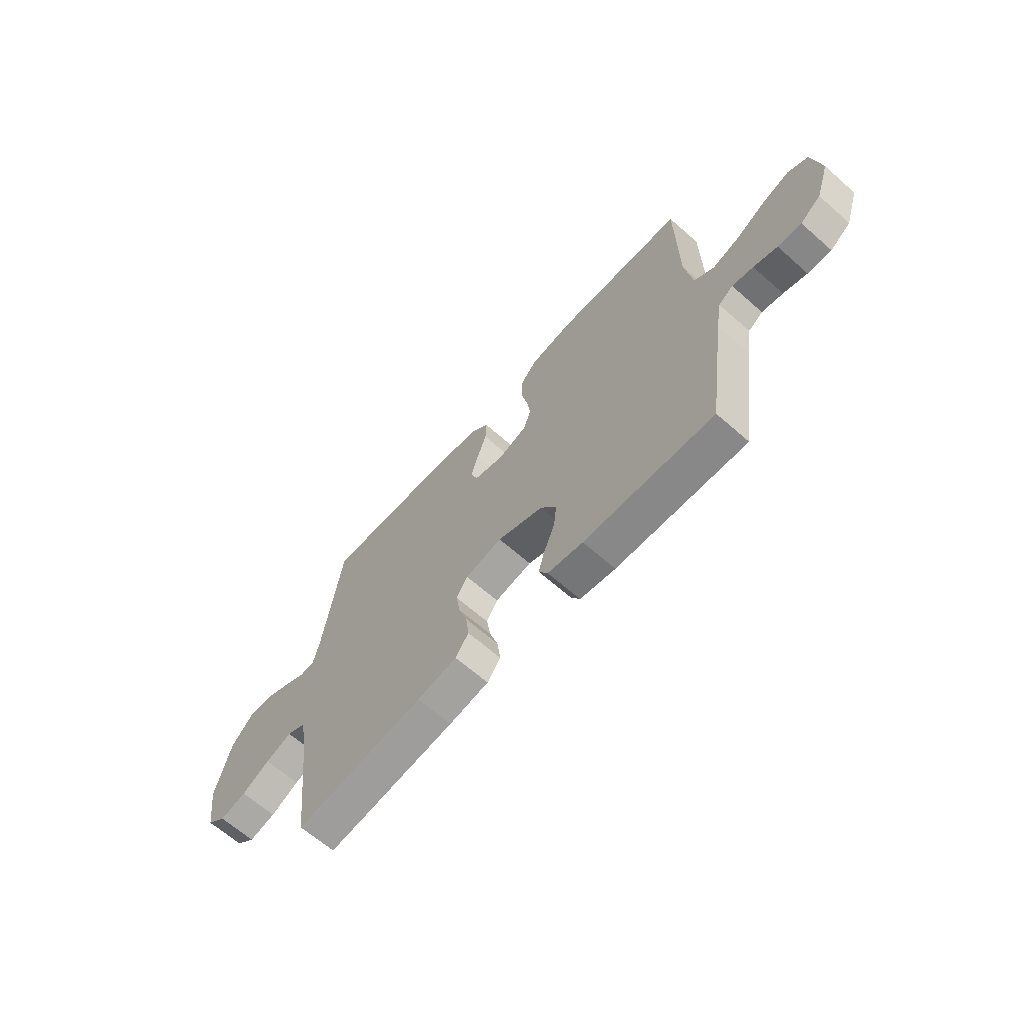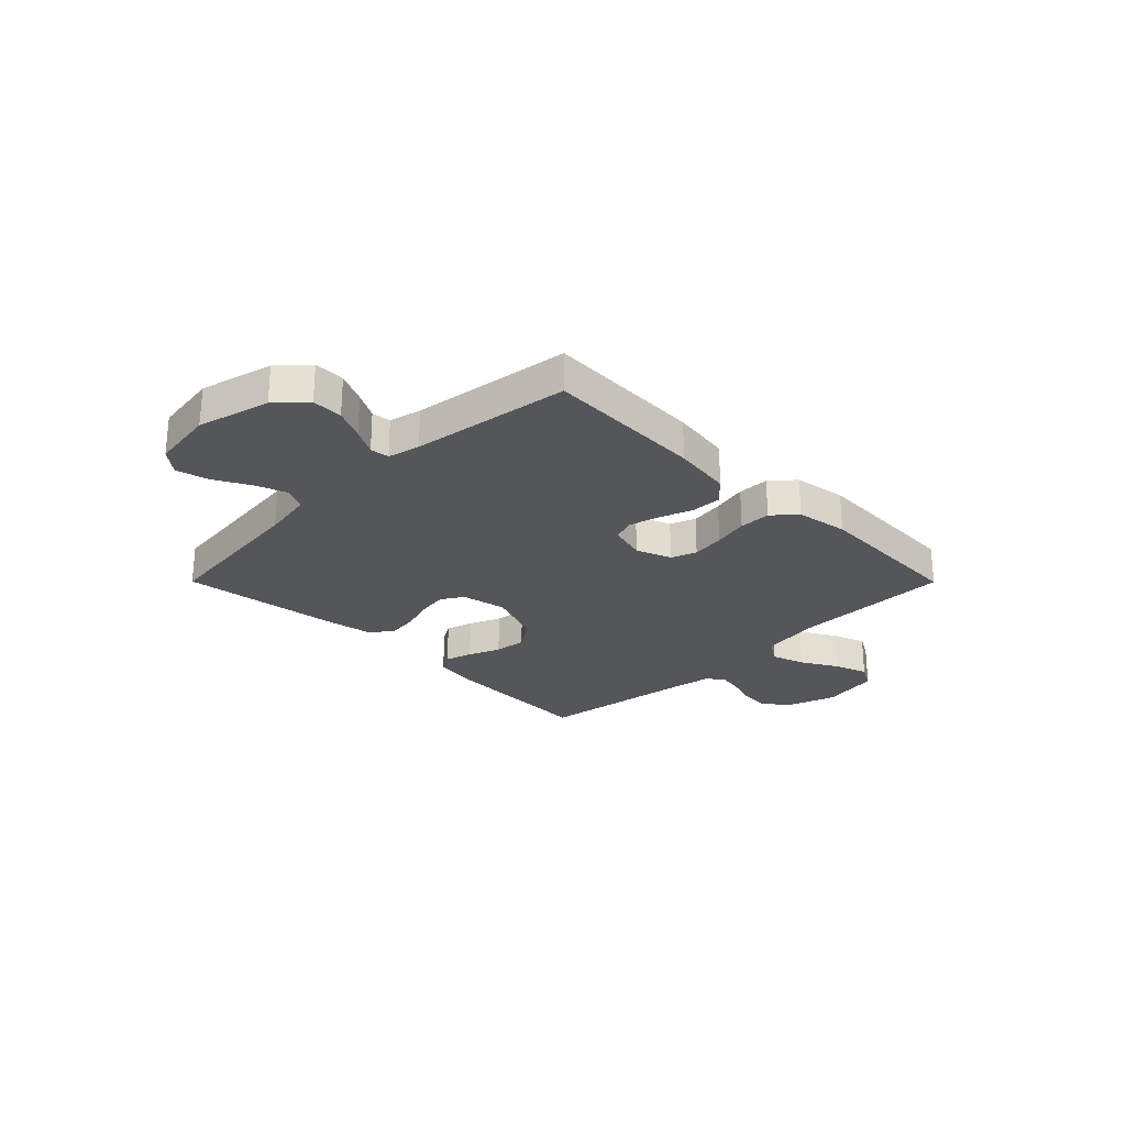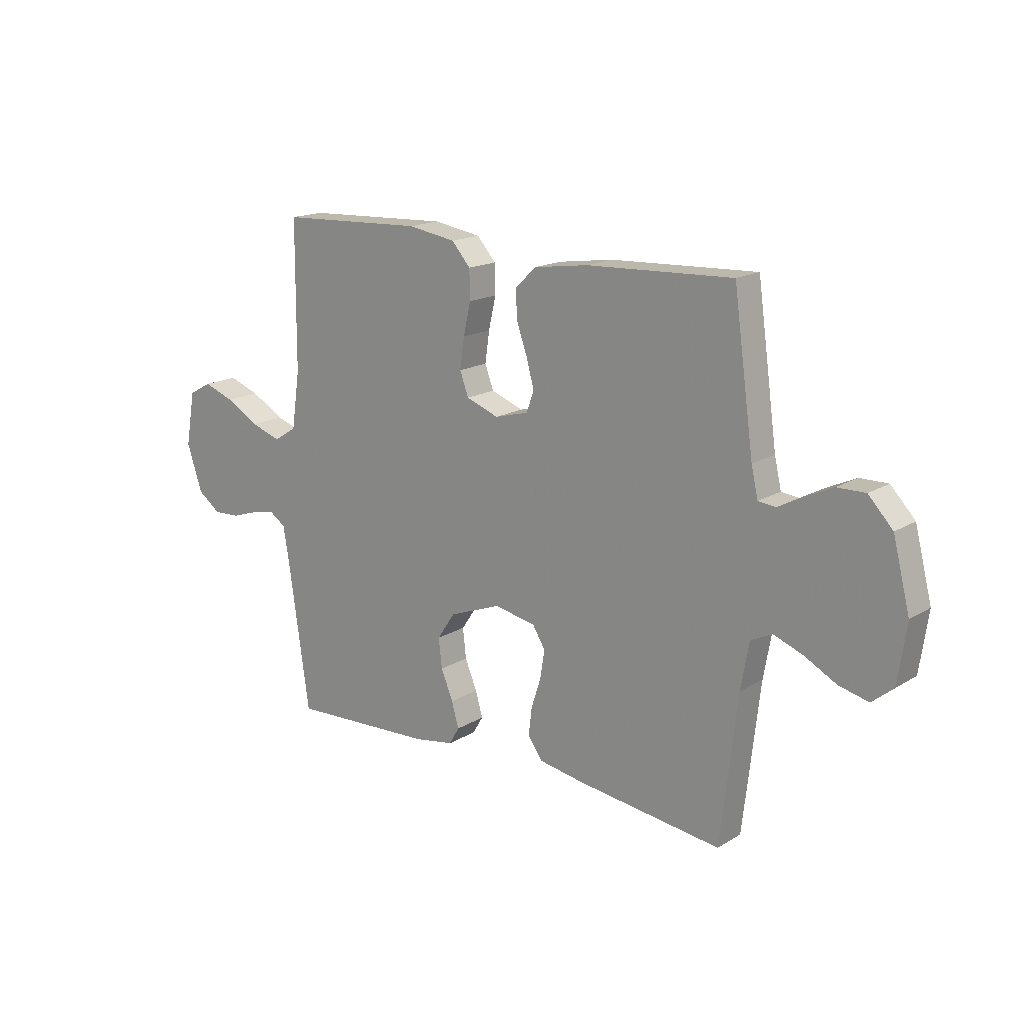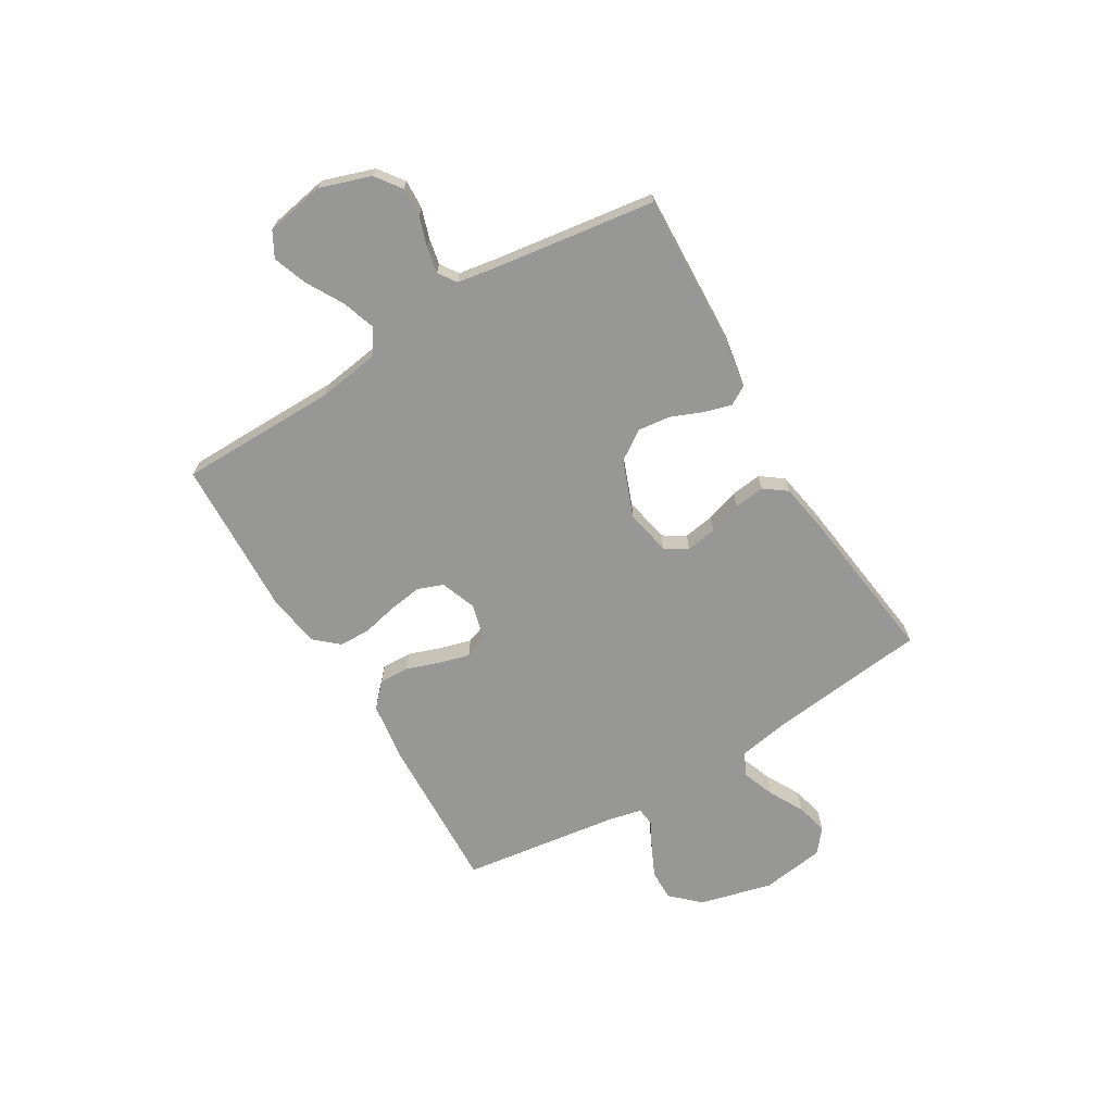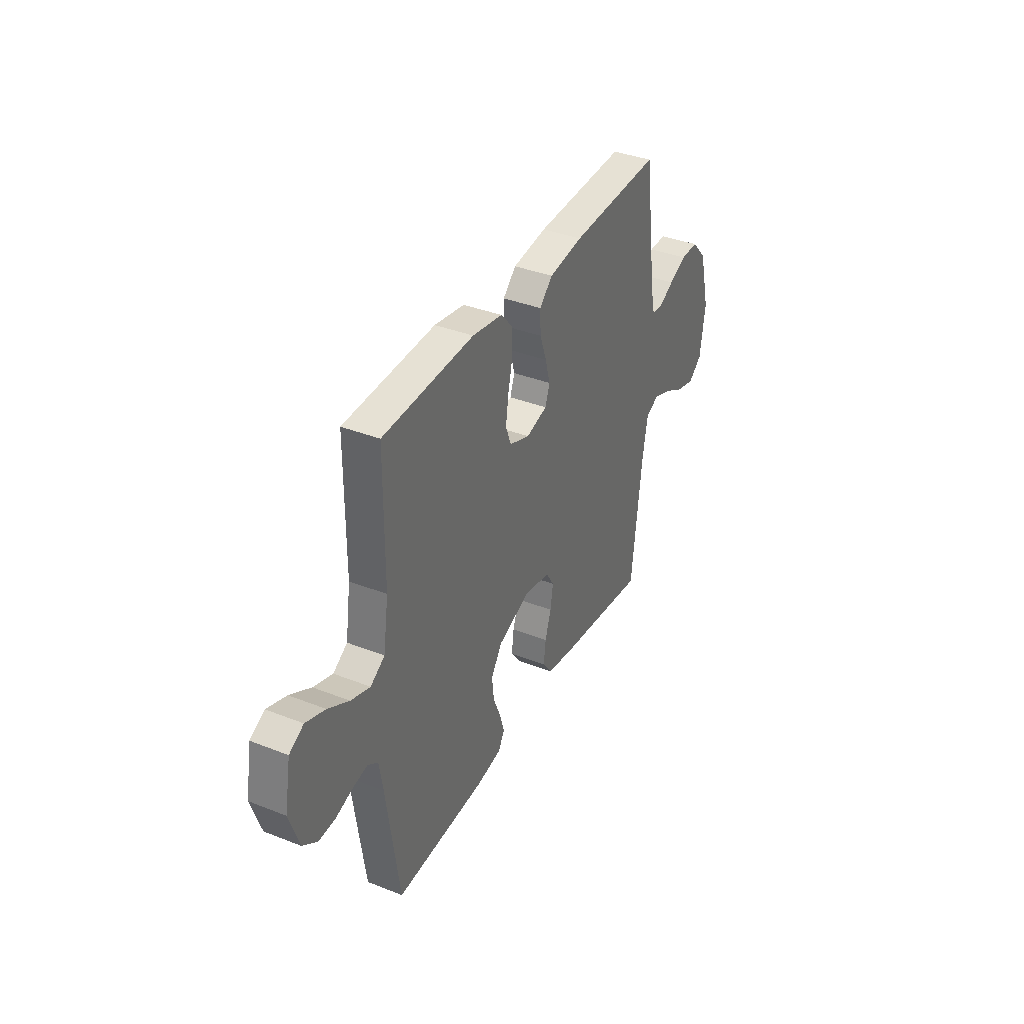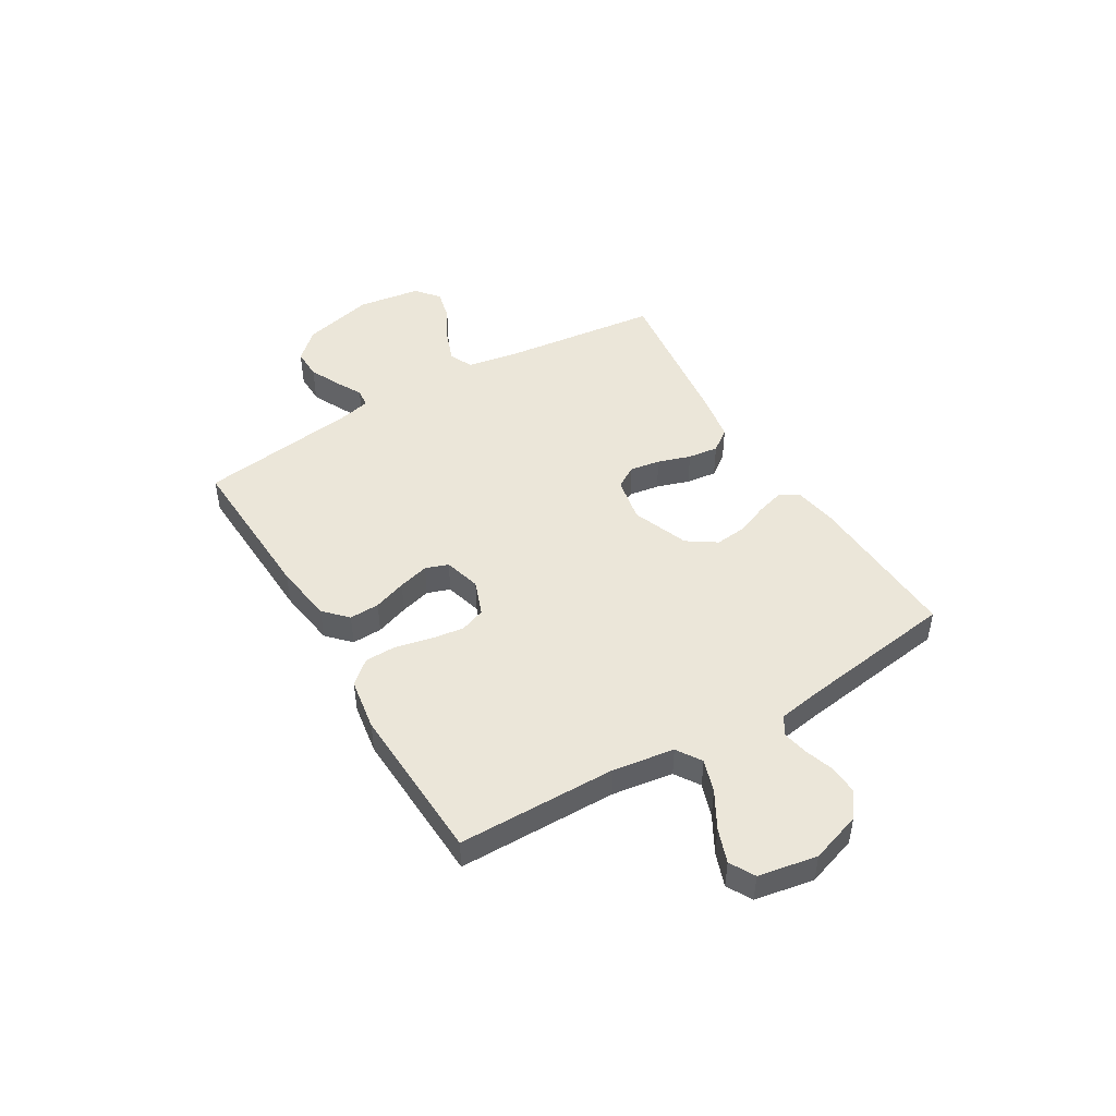
<metadata>
{"format":"obj","ext":"obj","renderer":"f3d","projection":"perspective","resolution":1024,"background":"white","views":[{"elev":-64.9,"azim":48.4,"up":"+Z"},{"elev":-25.9,"azim":-45.1,"up":"+Y"},{"elev":16.8,"azim":-140.4,"up":"+Z"},{"elev":-68.1,"azim":121.0,"up":"+Y"},{"elev":37.2,"azim":116.8,"up":"+Z"},{"elev":46.7,"azim":59.2,"up":"+Y"}]}
</metadata>
<code>
v 0.5 0.07 -0.5
v 0.2 0.07 -0.486
v 0.118 0.07 -0.472
v 0.097 0.07 -0.436
v 0.112 0.07 -0.384
v 0.137 0.07 -0.324
v 0.144 0.07 -0.263
v 0.107 0.07 -0.208
v 0 0.07 -0.167
v -0.086 0.07 -0.184
v -0.112 0.07 -0.226
v -0.103 0.07 -0.284
v -0.083 0.07 -0.346
v -0.076 0.07 -0.404
v -0.107 0.07 -0.446
v -0.2 0.07 -0.462
v -0.5 0.07 -0.5
v -0.534 0.07 -0.2
v -0.551 0.07 -0.104
v -0.595 0.07 -0.083
v -0.656 0.07 -0.106
v -0.721 0.07 -0.141
v -0.782 0.07 -0.156
v -0.826 0.07 -0.12
v -0.843 0.07 0
v -0.808 0.07 0.137
v -0.758 0.07 0.19
v -0.7 0.07 0.189
v -0.642 0.07 0.162
v -0.592 0.07 0.135
v -0.556 0.07 0.139
v -0.542 0.07 0.2
v -0.5 0.07 0.5
v -0.2 0.07 0.487
v -0.088 0.07 0.471
v -0.045 0.07 0.43
v -0.047 0.07 0.373
v -0.069 0.07 0.311
v -0.085 0.07 0.253
v -0.07 0.07 0.21
v 0 0.07 0.191
v 0.067 0.07 0.216
v 0.085 0.07 0.264
v 0.076 0.07 0.327
v 0.061 0.07 0.393
v 0.062 0.07 0.453
v 0.101 0.07 0.497
v 0.2 0.07 0.513
v 0.5 0.07 0.5
v 0.502 0.07 0.2
v 0.519 0.07 0.084
v 0.566 0.07 0.054
v 0.629 0.07 0.075
v 0.698 0.07 0.114
v 0.762 0.07 0.137
v 0.809 0.07 0.111
v 0.829 0.07 0
v 0.797 0.07 -0.096
v 0.749 0.07 -0.131
v 0.694 0.07 -0.128
v 0.639 0.07 -0.11
v 0.59 0.07 -0.1
v 0.556 0.07 -0.123
v 0.543 0.07 -0.2
v 0.5 0 -0.5
v 0.2 0 -0.486
v 0.118 0 -0.472
v 0.097 0 -0.436
v 0.112 0 -0.384
v 0.137 0 -0.324
v 0.144 0 -0.263
v 0.107 0 -0.208
v 0 0 -0.167
v -0.086 0 -0.184
v -0.112 0 -0.226
v -0.103 0 -0.284
v -0.083 0 -0.346
v -0.076 0 -0.404
v -0.107 0 -0.446
v -0.2 0 -0.462
v -0.5 0 -0.5
v -0.534 0 -0.2
v -0.551 0 -0.104
v -0.595 0 -0.083
v -0.656 0 -0.106
v -0.721 0 -0.141
v -0.782 0 -0.156
v -0.826 0 -0.12
v -0.843 0 0
v -0.808 0 0.137
v -0.758 0 0.19
v -0.7 0 0.189
v -0.642 0 0.162
v -0.592 0 0.135
v -0.556 0 0.139
v -0.542 0 0.2
v -0.5 0 0.5
v -0.2 0 0.487
v -0.088 0 0.471
v -0.045 0 0.43
v -0.047 0 0.373
v -0.069 0 0.311
v -0.085 0 0.253
v -0.07 0 0.21
v 0 0 0.191
v 0.067 0 0.216
v 0.085 0 0.264
v 0.076 0 0.327
v 0.061 0 0.393
v 0.062 0 0.453
v 0.101 0 0.497
v 0.2 0 0.513
v 0.5 0 0.5
v 0.502 0 0.2
v 0.519 0 0.084
v 0.566 0 0.054
v 0.629 0 0.075
v 0.698 0 0.114
v 0.762 0 0.137
v 0.809 0 0.111
v 0.829 0 0
v 0.797 0 -0.096
v 0.749 0 -0.131
v 0.694 0 -0.128
v 0.639 0 -0.11
v 0.59 0 -0.1
v 0.556 0 -0.123
v 0.543 0 -0.2
f 59 60 61
f 58 59 61
f 57 58 61
f 56 57 61
f 55 56 61
f 54 55 61
f 53 54 61
f 52 53 61 62
f 51 52 62 63
f 48 49 50
f 47 48 50
f 46 47 50
f 45 46 50
f 44 45 50
f 43 44 50 51
f 51 63 64
f 43 51 64
f 42 43 64
f 36 37 38
f 35 36 38
f 34 35 38
f 33 34 38
f 32 33 38
f 31 32 38 39
f 28 29 30
f 27 28 30
f 26 27 30
f 25 26 30
f 24 25 30
f 23 24 30
f 22 23 30
f 21 22 30
f 20 21 30 31
f 31 39 40
f 20 31 40
f 19 20 40
f 16 17 18
f 15 16 18
f 14 15 18
f 13 14 18
f 12 13 18
f 11 12 18 19
f 4 5 6
f 3 4 6
f 2 3 6
f 1 2 6
f 64 1 6
f 64 6 7
f 64 7 8
f 42 64 8
f 41 42 8
f 19 40 41
f 11 19 41
f 10 11 41
f 9 10 41
f 8 9 41
f 125 124 123
f 125 123 122
f 125 122 121
f 125 121 120
f 125 120 119
f 125 119 118
f 125 118 117
f 126 125 117 116
f 127 126 116 115
f 114 113 112
f 114 112 111
f 114 111 110
f 114 110 109
f 114 109 108
f 115 114 108 107
f 128 127 115
f 128 115 107
f 128 107 106
f 102 101 100
f 102 100 99
f 102 99 98
f 102 98 97
f 102 97 96
f 103 102 96 95
f 94 93 92
f 94 92 91
f 94 91 90
f 94 90 89
f 94 89 88
f 94 88 87
f 94 87 86
f 94 86 85
f 95 94 85 84
f 104 103 95
f 104 95 84
f 104 84 83
f 82 81 80
f 82 80 79
f 82 79 78
f 82 78 77
f 82 77 76
f 83 82 76 75
f 70 69 68
f 70 68 67
f 70 67 66
f 70 66 65
f 70 65 128
f 71 70 128
f 72 71 128
f 72 128 106
f 72 106 105
f 105 104 83
f 105 83 75
f 105 75 74
f 105 74 73
f 105 73 72
f 1 65 66 2
f 2 66 67 3
f 3 67 68 4
f 4 68 69 5
f 5 69 70 6
f 6 70 71 7
f 7 71 72 8
f 8 72 73 9
f 9 73 74 10
f 10 74 75 11
f 11 75 76 12
f 12 76 77 13
f 13 77 78 14
f 14 78 79 15
f 15 79 80 16
f 16 80 81 17
f 17 81 82 18
f 18 82 83 19
f 19 83 84 20
f 20 84 85 21
f 21 85 86 22
f 22 86 87 23
f 23 87 88 24
f 24 88 89 25
f 25 89 90 26
f 26 90 91 27
f 27 91 92 28
f 28 92 93 29
f 29 93 94 30
f 30 94 95 31
f 31 95 96 32
f 32 96 97 33
f 33 97 98 34
f 34 98 99 35
f 35 99 100 36
f 36 100 101 37
f 37 101 102 38
f 38 102 103 39
f 39 103 104 40
f 40 104 105 41
f 41 105 106 42
f 42 106 107 43
f 43 107 108 44
f 44 108 109 45
f 45 109 110 46
f 46 110 111 47
f 47 111 112 48
f 48 112 113 49
f 49 113 114 50
f 50 114 115 51
f 51 115 116 52
f 52 116 117 53
f 53 117 118 54
f 54 118 119 55
f 55 119 120 56
f 56 120 121 57
f 57 121 122 58
f 58 122 123 59
f 59 123 124 60
f 60 124 125 61
f 61 125 126 62
f 62 126 127 63
f 63 127 128 64
f 64 128 65 1

</code>
